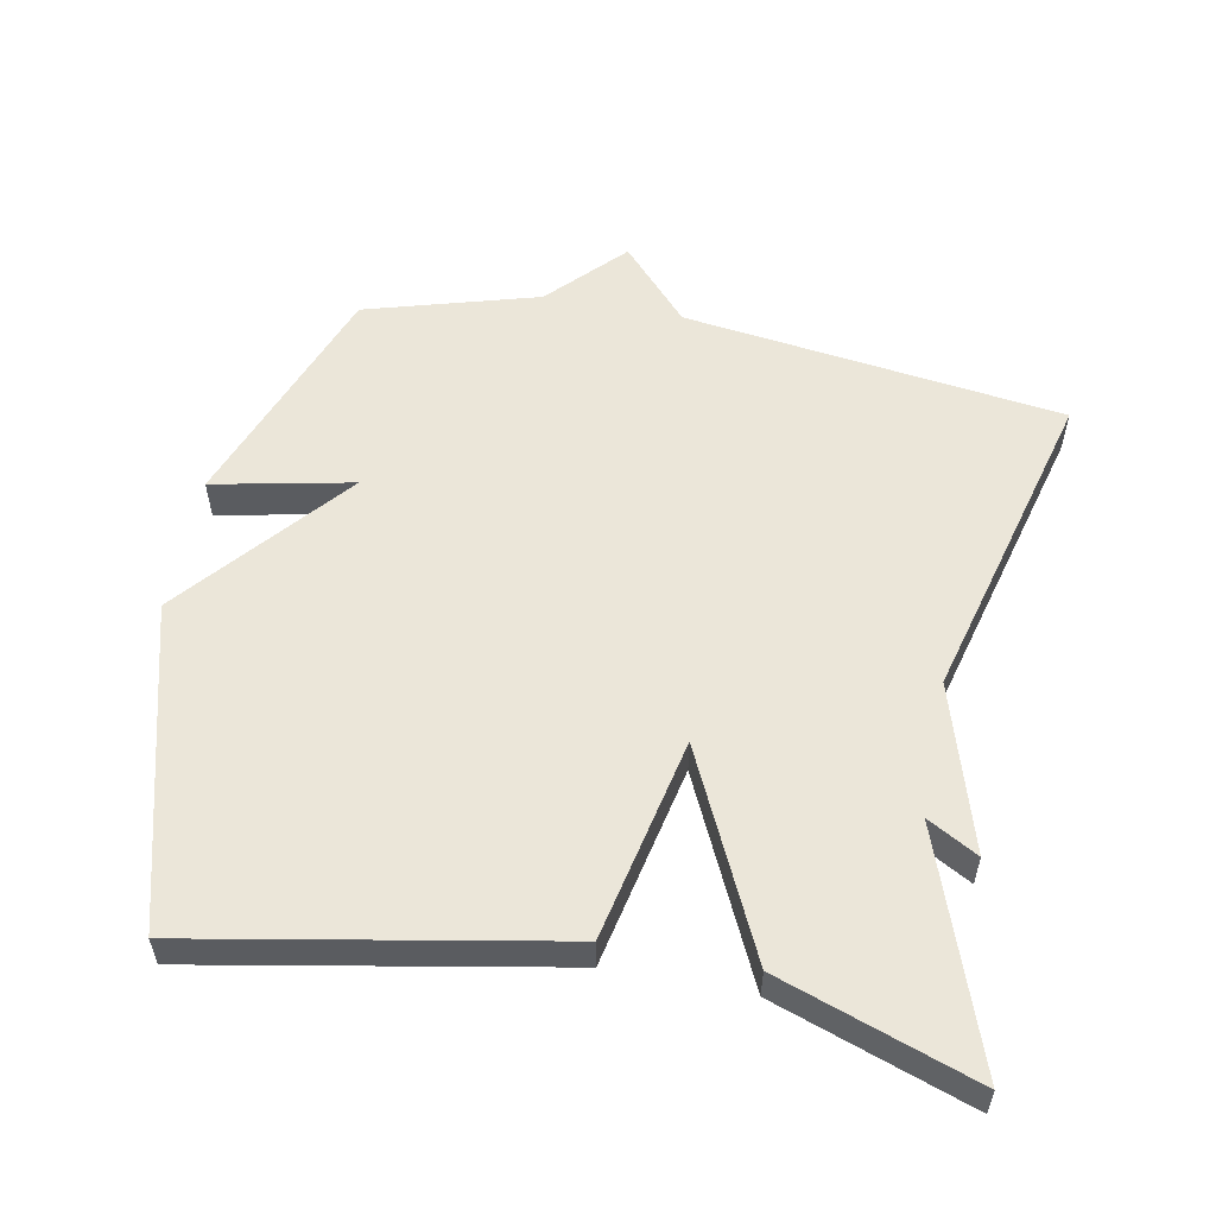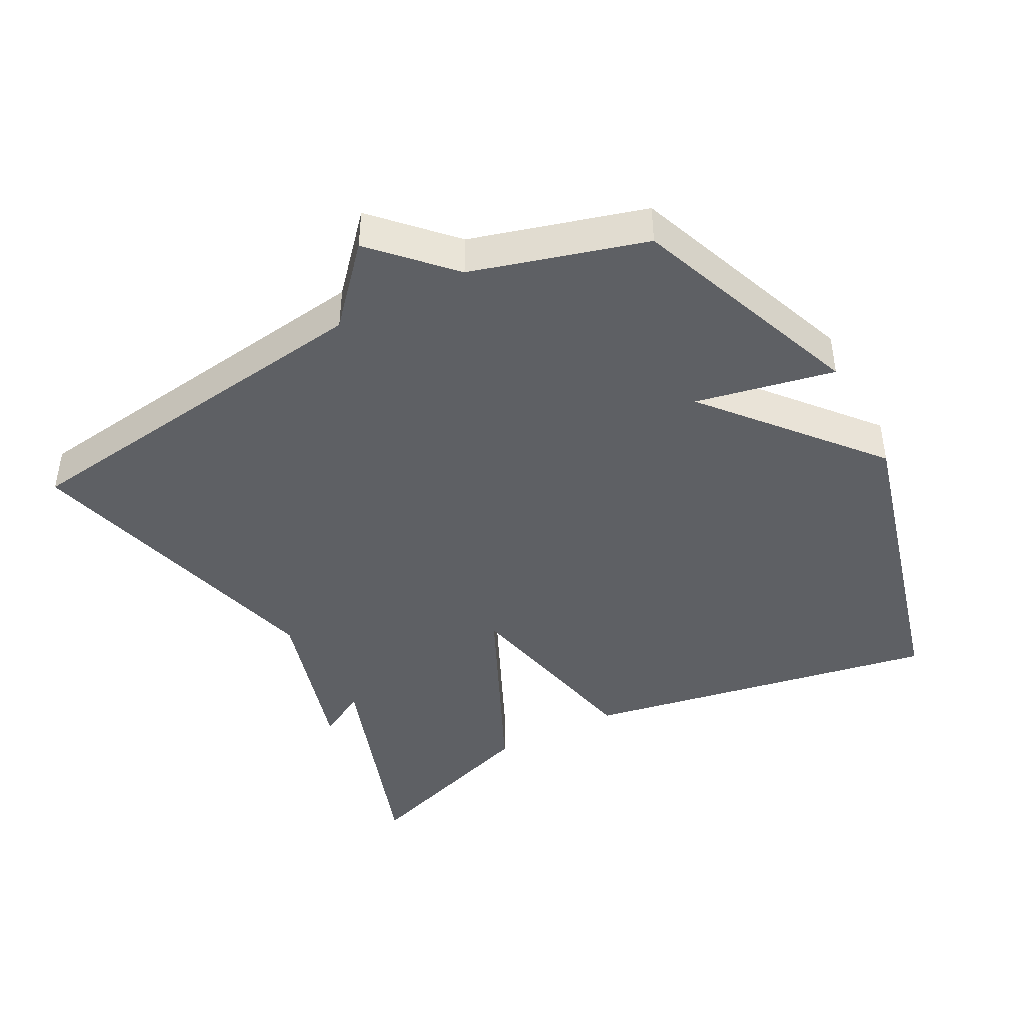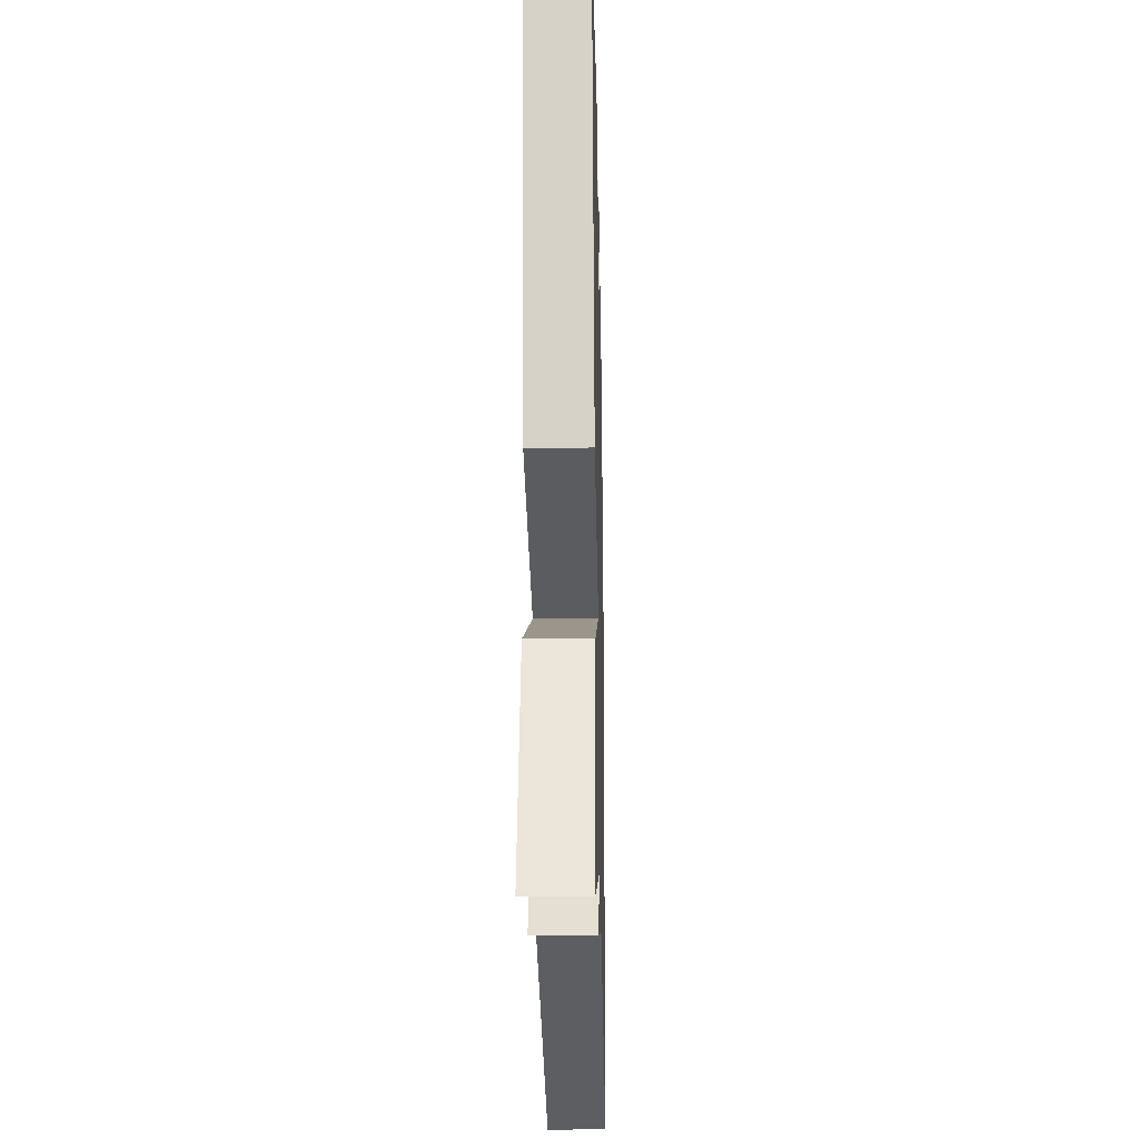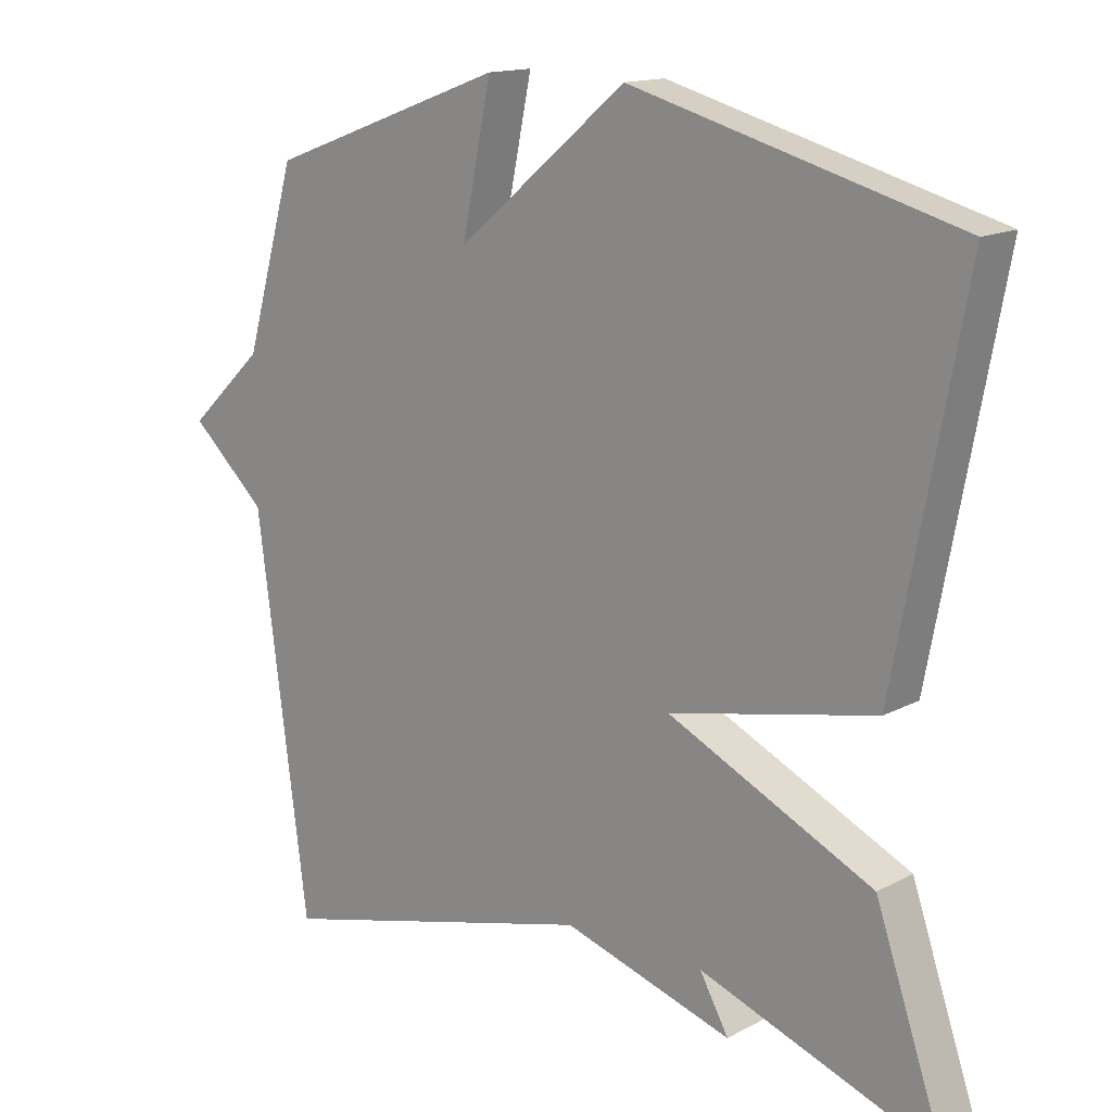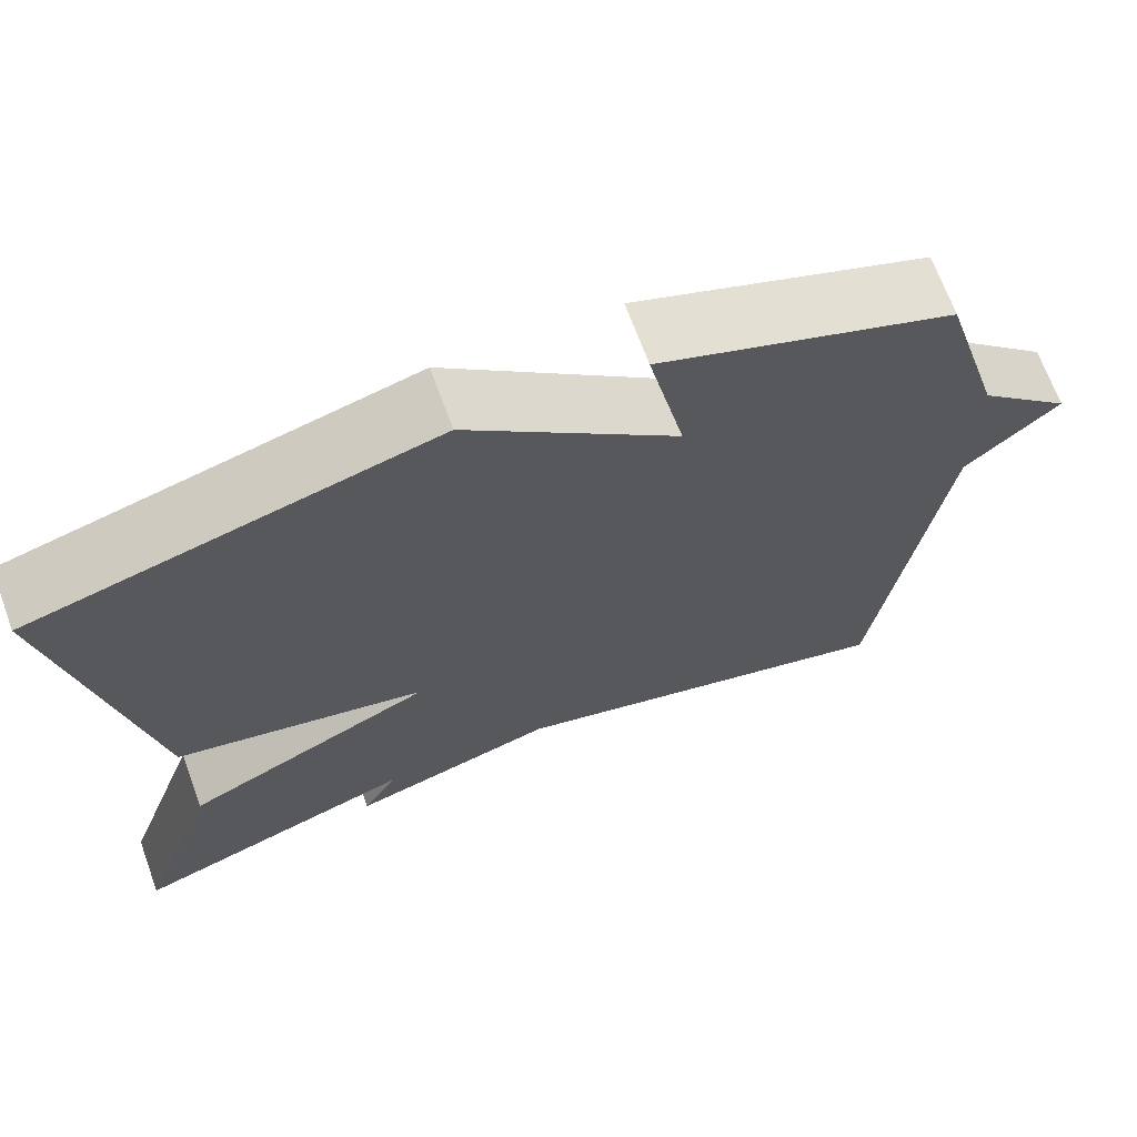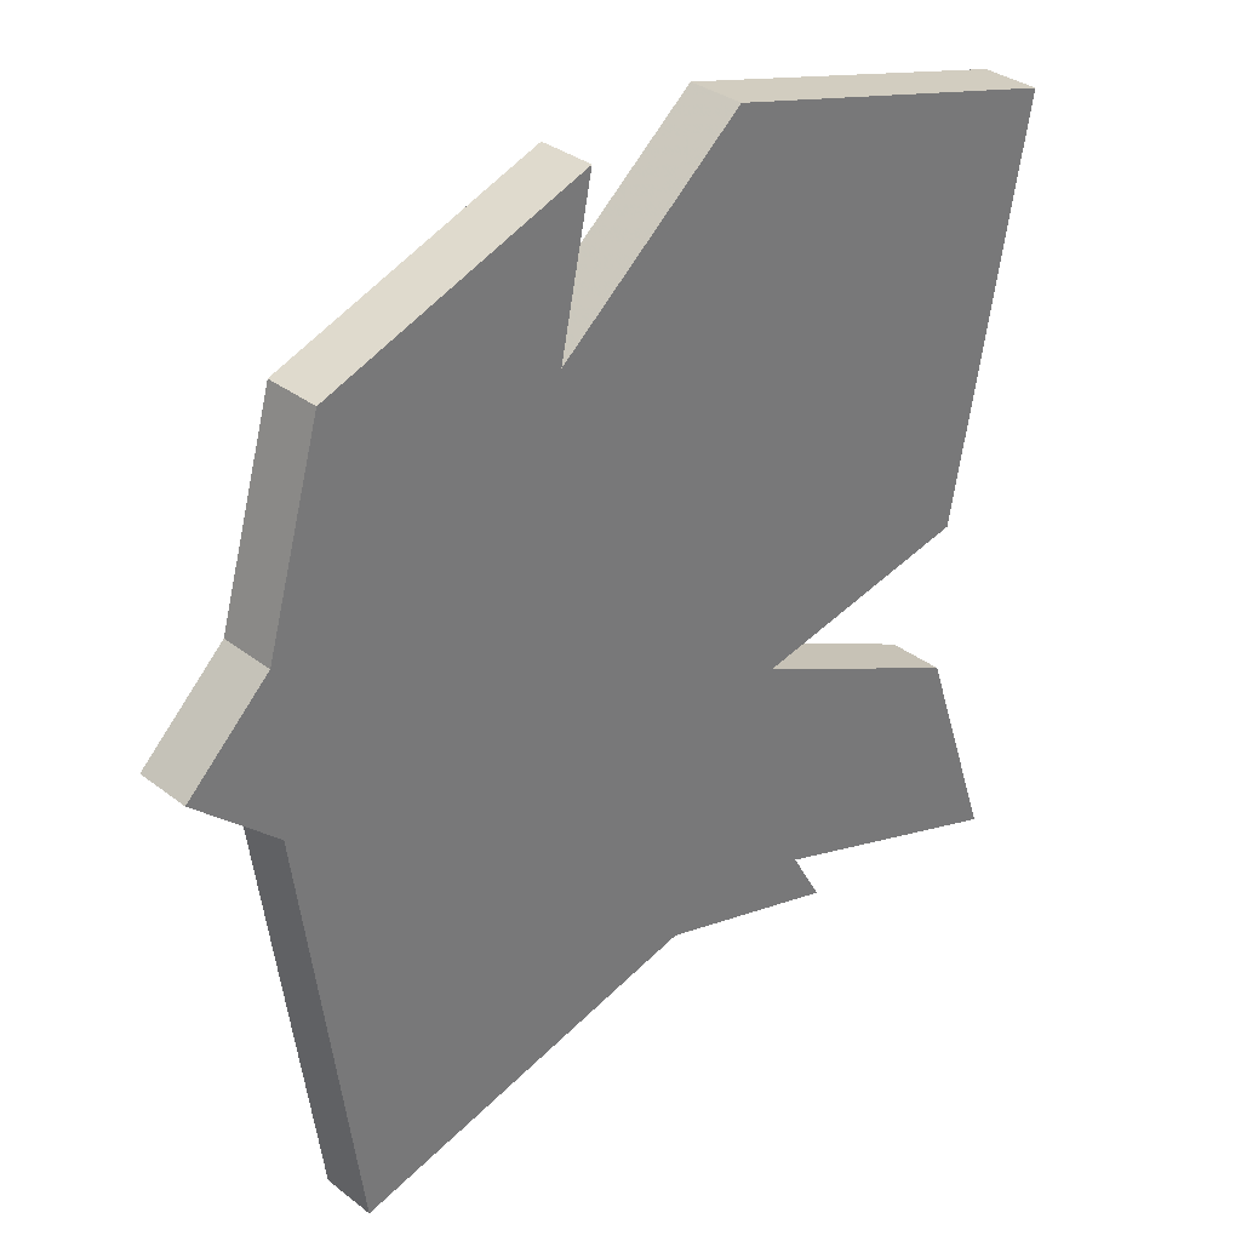
<metadata>
{"format":"obj","ext":"obj","renderer":"f3d","projection":"perspective","resolution":1024,"background":"white","views":[{"elev":55.7,"azim":101.0,"up":"+Y"},{"elev":-43.1,"azim":-61.6,"up":"+Y"},{"elev":-23.1,"azim":91.2,"up":"+Z"},{"elev":14.9,"azim":41.5,"up":"+Z"},{"elev":68.7,"azim":159.9,"up":"+Z"},{"elev":33.9,"azim":-43.9,"up":"+Z"}]}
</metadata>
<code>
v -0.5 0.07 -0.5
v -0.573 0.07 0.05
v -0.681 0.07 0.148
v -0.573 0.07 0.25
v -0.5 0.07 0.5
v -0.161 0.07 0.625
v -0.203 0.07 0.424
v 0.039 0.07 0.625
v 0.5 0.07 0.5
v 0.403 0.07 -0.019
v 0.111 0.07 -0.08
v 0.403 0.07 -0.219
v 0.5 0.07 -0.5
v 0.163 0.07 -0.38
v 0.204 0.07 -0.453
v -0.037 0.07 -0.38
v -0.5 0 -0.5
v -0.573 0 0.05
v -0.681 0 0.148
v -0.573 0 0.25
v -0.5 0 0.5
v -0.161 0 0.625
v -0.203 0 0.424
v 0.039 0 0.625
v 0.5 0 0.5
v 0.403 0 -0.019
v 0.111 0 -0.08
v 0.403 0 -0.219
v 0.5 0 -0.5
v 0.163 0 -0.38
v 0.204 0 -0.453
v -0.037 0 -0.38
f 14 15 16
f 11 12 13 14
f 11 14 16
f 9 10 11
f 8 9 11
f 7 8 11
f 16 1 2
f 11 16 2
f 7 11 2
f 6 7 2
f 5 6 2
f 4 5 2
f 2 3 4
f 32 31 30
f 30 29 28 27
f 32 30 27
f 27 26 25
f 27 25 24
f 27 24 23
f 18 17 32
f 18 32 27
f 18 27 23
f 18 23 22
f 18 22 21
f 18 21 20
f 20 19 18
f 1 17 18 2
f 2 18 19 3
f 3 19 20 4
f 4 20 21 5
f 5 21 22 6
f 6 22 23 7
f 7 23 24 8
f 8 24 25 9
f 9 25 26 10
f 10 26 27 11
f 11 27 28 12
f 12 28 29 13
f 13 29 30 14
f 14 30 31 15
f 15 31 32 16
f 16 32 17 1

</code>
